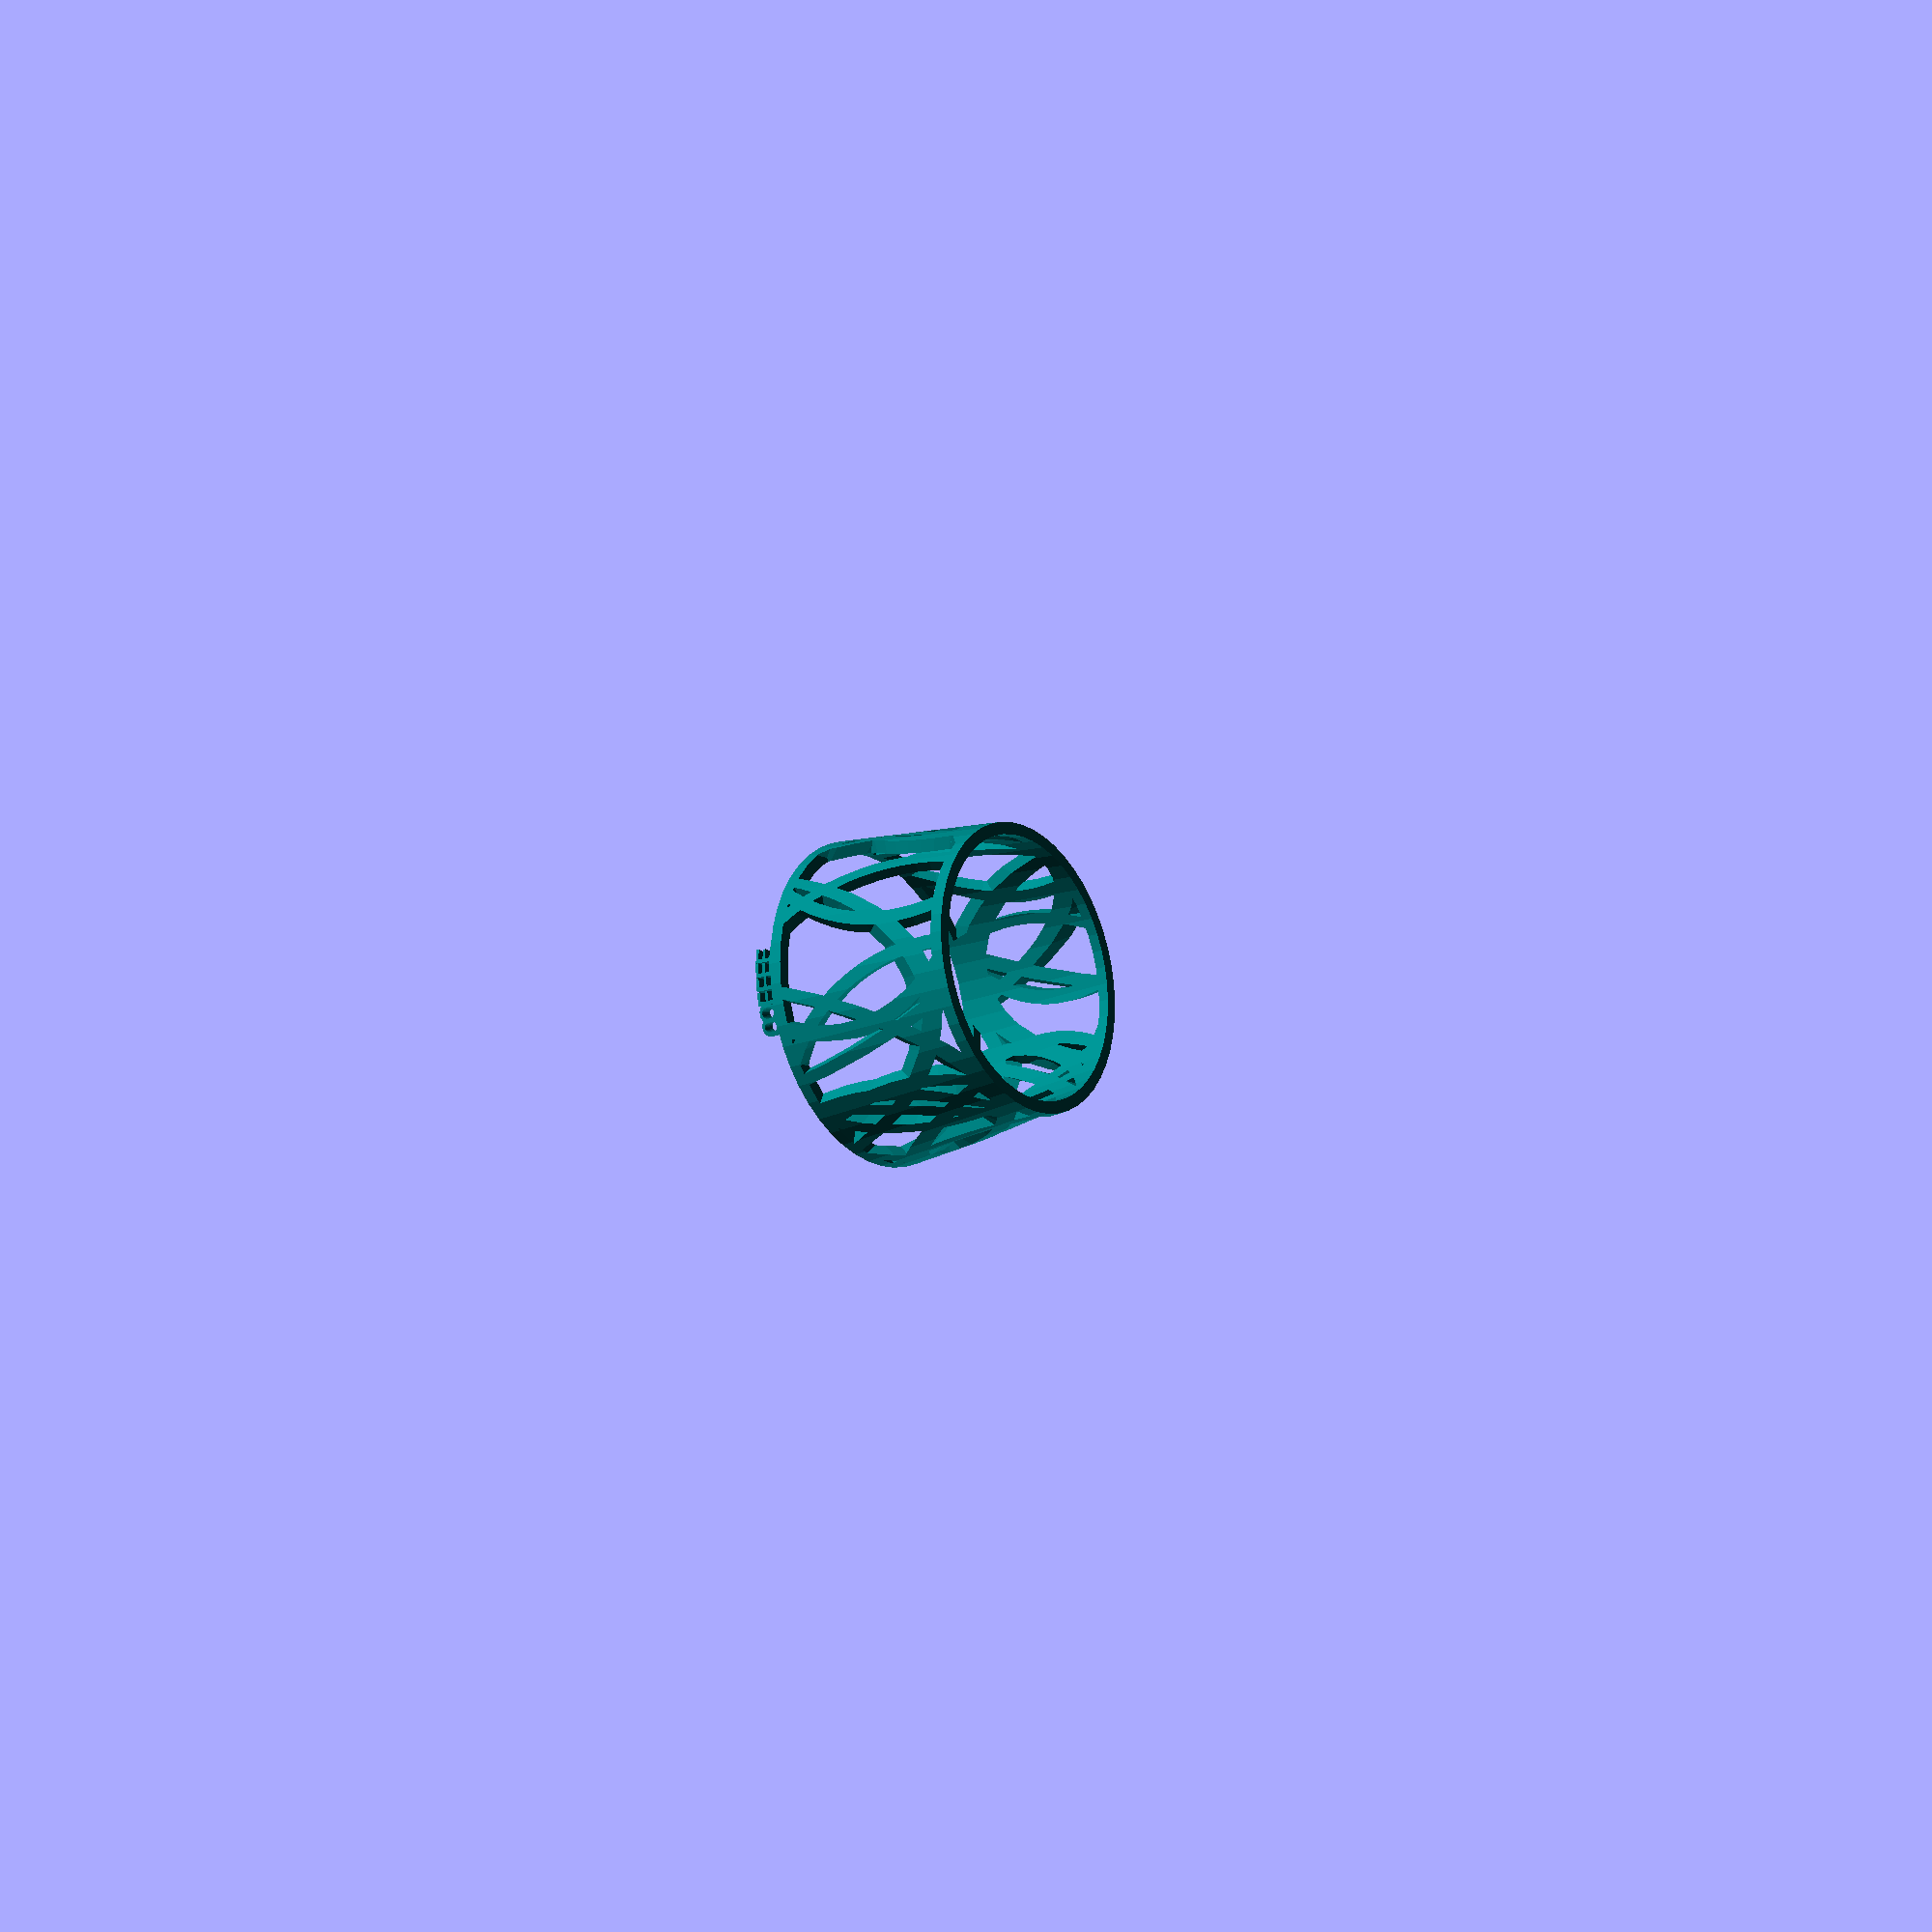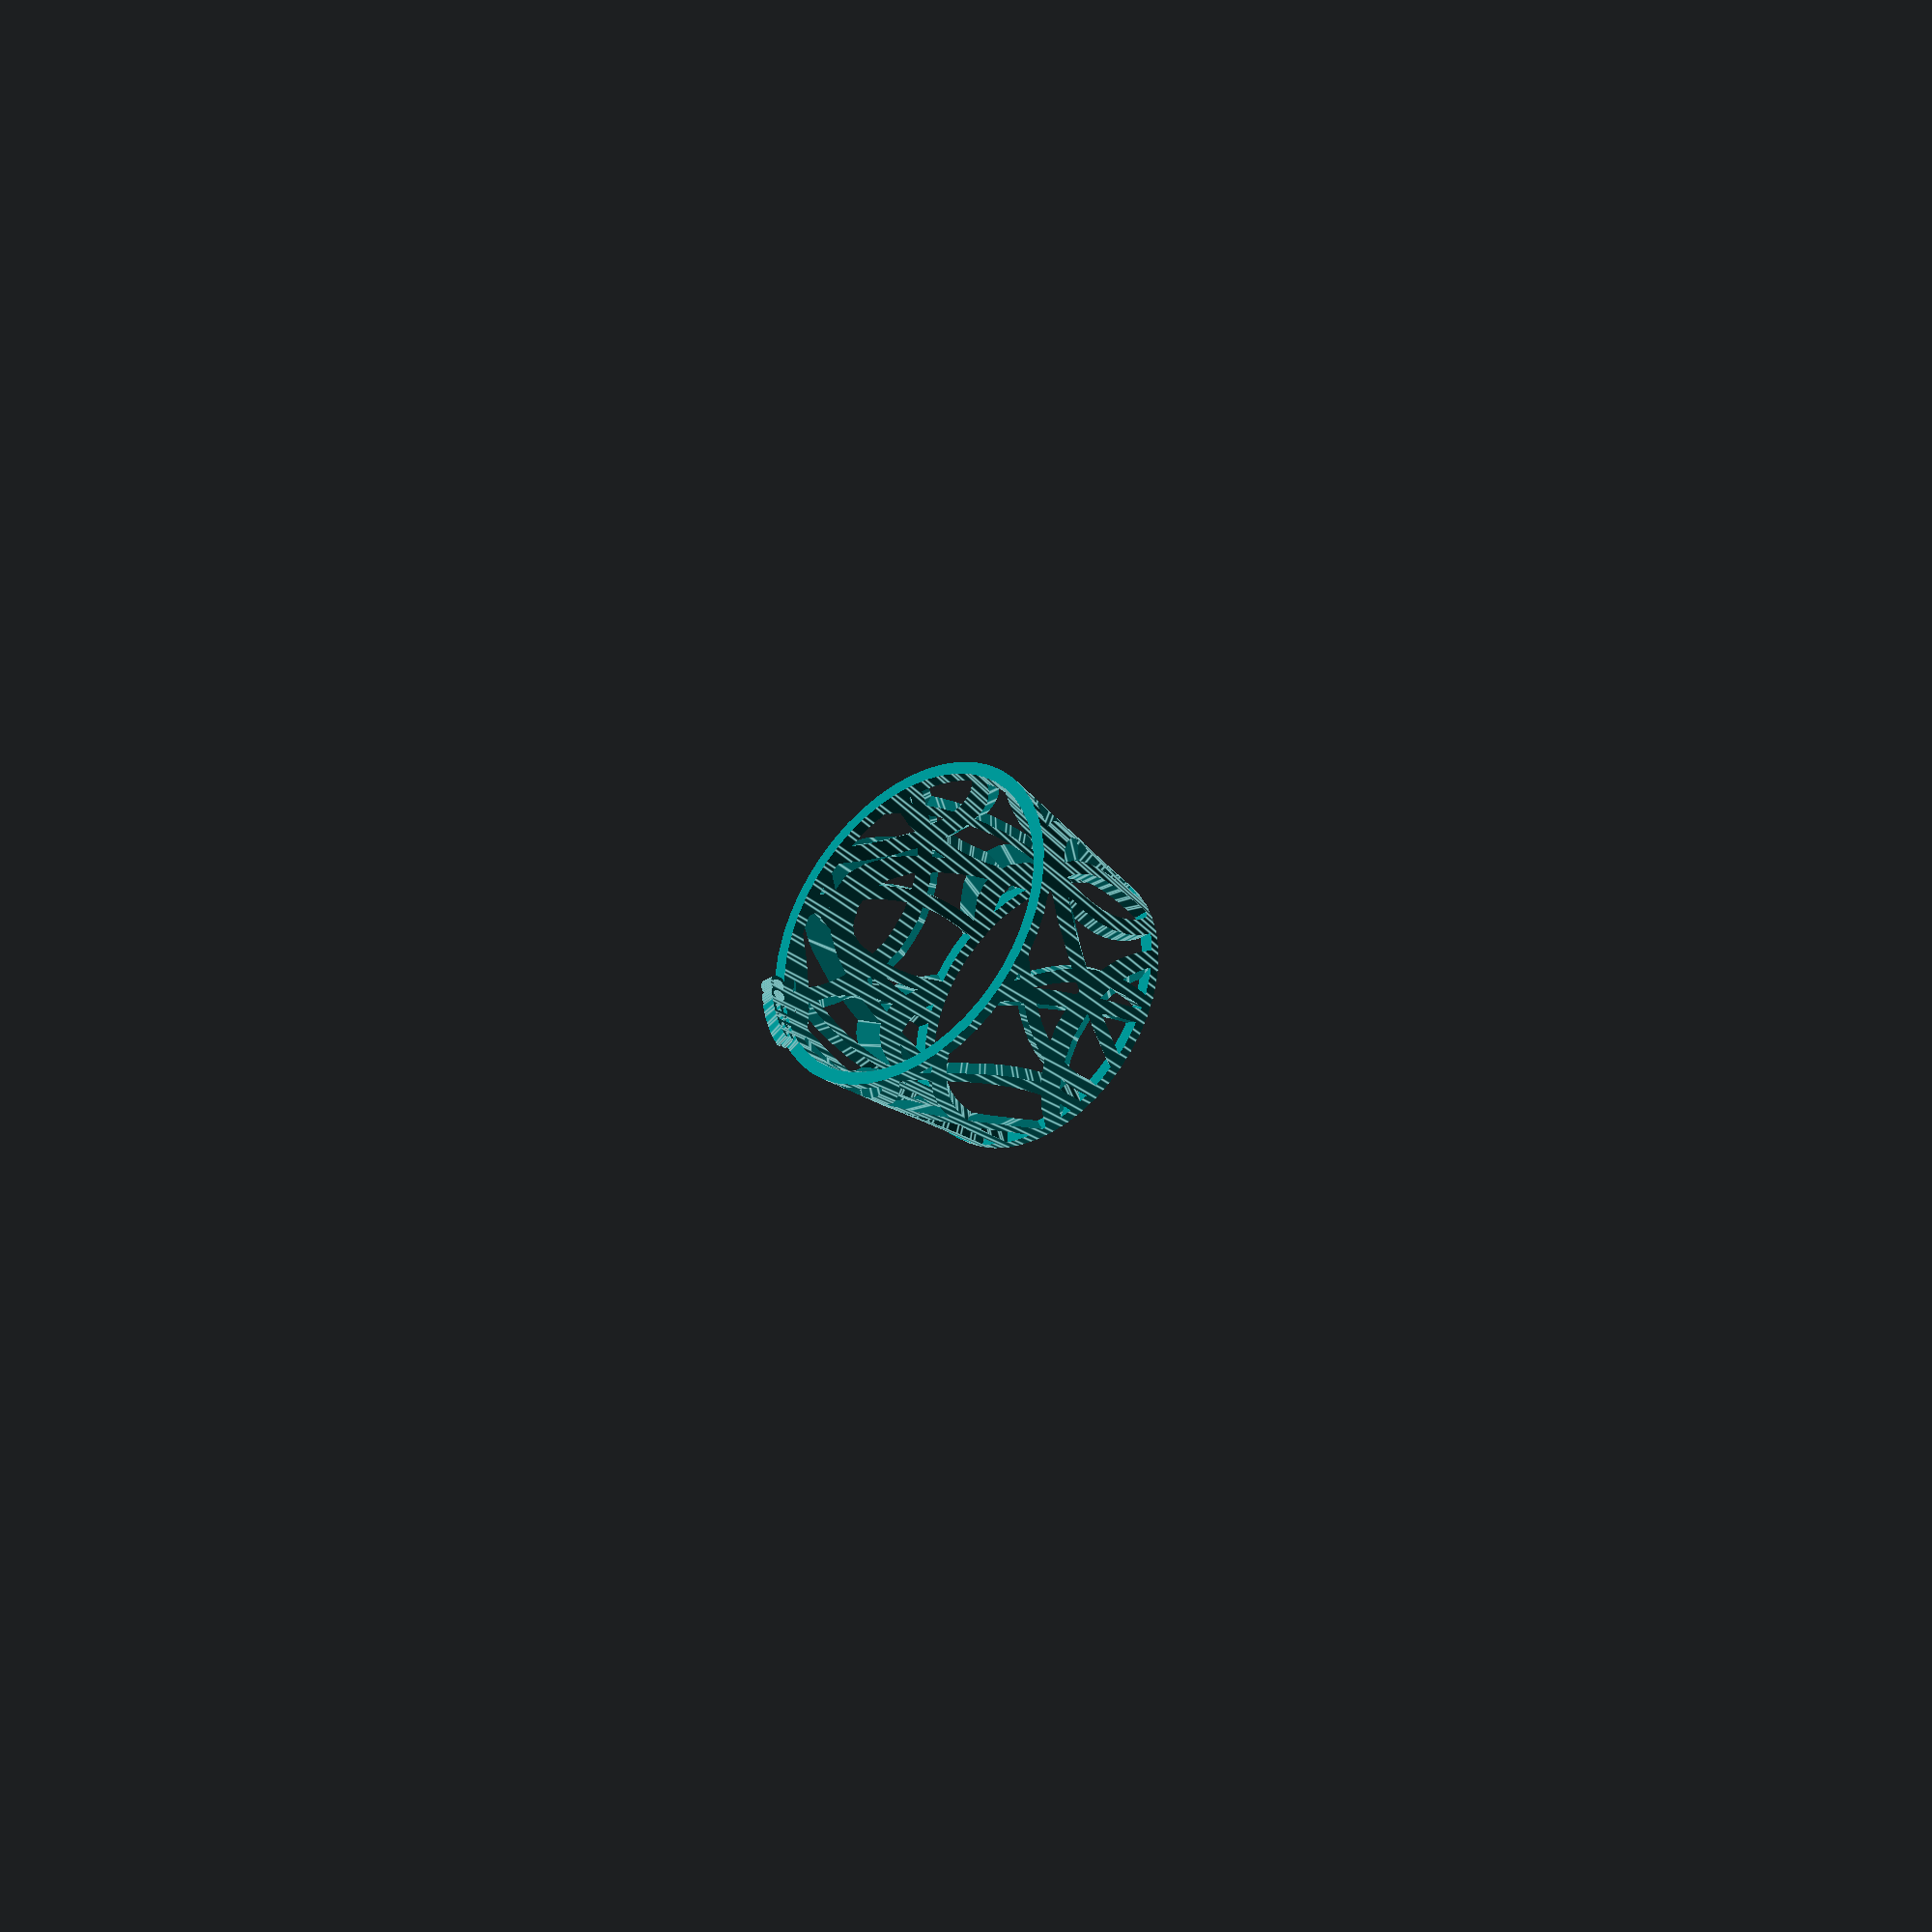
<openscad>
//Digital Design Fabrication HW2
//Hanjong Kim
//150914

//variables

/* [Cup] */
diameter_top = 90;
diameter_bottom = 60;
cup_height = 140;

/* [Sleeve] */
sleeve_type=0; // [0:Circle,1:Square]
sleeve_thinkness = 3; // [1:10]
sleeve_height = 50; // [20:100]
name = "COFFEE";
text_size=5; // [1:10]

/* [Hidden] */
cup_shell = 3;
res=50;


//modeling
//cup();


color("teal")
union(){
    union(){
        sleeve();
        ring();
    }
    intersection(){
        cup_holder();
        name();
    }
}

module name(){
    for(i=[0:len(name)]){
        temp_rad=(diameter_top-diameter_bottom)/2*((cup_height/2+sleeve_height/2)/cup_height)+diameter_bottom/2;
        rotate([0,0,i*text_size])
        translate([0,0,-text_size/2-0.5])
        translate([temp_rad-5, 0, cup_height/2+sleeve_height/2+text_size/2]) 
        rotate([90,0,90])
        linear_extrude(height = 30, center = true, convexity = 10, twist = 0)
        text(name[i], font = "Liberation Sans:style=Bold", size=text_size, halign = "center");
    }
}

module sleeve(){
    intersection(){
        intersection(){
            cup_holder();
            pattern();
        }
        translate([0,0,cup_height/2-sleeve_height/2])
        cylinder(r=diameter_top/2+30, h=sleeve_height, $fn=res);
    }
}

module ring(){
    intersection(){
        cup_holder();
        translate([0,0,cup_height/2-sleeve_height/2])
        cylinder(r=diameter_top/2+30, h=sleeve_thinkness, $fn=res);
    }
    intersection(){
        cup_holder();
        translate([0,0,cup_height/2+sleeve_height/2-sleeve_thinkness])
        cylinder(r=diameter_top/2+30, h=sleeve_thinkness, $fn=res);
    }
}


module pattern(){
    if(sleeve_type==0){
        for(j=[0:cup_height/2:cup_height]){
            for(i=[0:45:360]){
                rand_rad = rands(50,100,1)[0];
                rand_angle = rands(-20,20,1)[0];
                translate([0,0,j])
                rotate([90+rand_angle,0,i])
                difference(){
                    cylinder(r2=rand_rad, r1=15, h=60, $fn=res);
                    cylinder(r2=rand_rad-5, r1=10, h=60+0.1, $fn=res);
                }
            }
        }
    }
    else{
        for(j=[0:cup_height/5:cup_height]){
            for(i=[0:45:360]){
                rand_rad = rands(30,60,1)[0];
                rand_angle = rands(-45,45,1)[0];
                rotate([0,0,i])
                translate([diameter_bottom/2,0,j])
                rotate([rand_angle,0,0])
                difference(){
                    cube(size = rand_rad, center=true);
                    cube(size = [500,rand_rad-3,rand_rad-3], center=true);
                }
            }
        }
    }
}


module cup(){
    color("white")
    difference(){
        cylinder(r1=diameter_bottom/2, r2=diameter_top/2, h=cup_height, $fn=res);
        translate([0,0,cup_shell])
        cylinder(r1=diameter_bottom/2-cup_shell, r2=diameter_top/2-cup_shell, h=cup_height-cup_shell+0.1, $fn=res);
    }
}

module cup_holder(){
    color("lime")
    difference(){
        cylinder(r1=diameter_bottom/2+sleeve_thinkness, r2=diameter_top/2+sleeve_thinkness, h=cup_height, $fn=res);
        cylinder(r1=diameter_bottom/2-0.2, r2=diameter_top/2-0.2, h=cup_height+0.1, $fn=res);
    }
}

</openscad>
<views>
elev=198.6 azim=202.6 roll=53.5 proj=p view=wireframe
elev=214.0 azim=357.7 roll=139.4 proj=p view=edges
</views>
